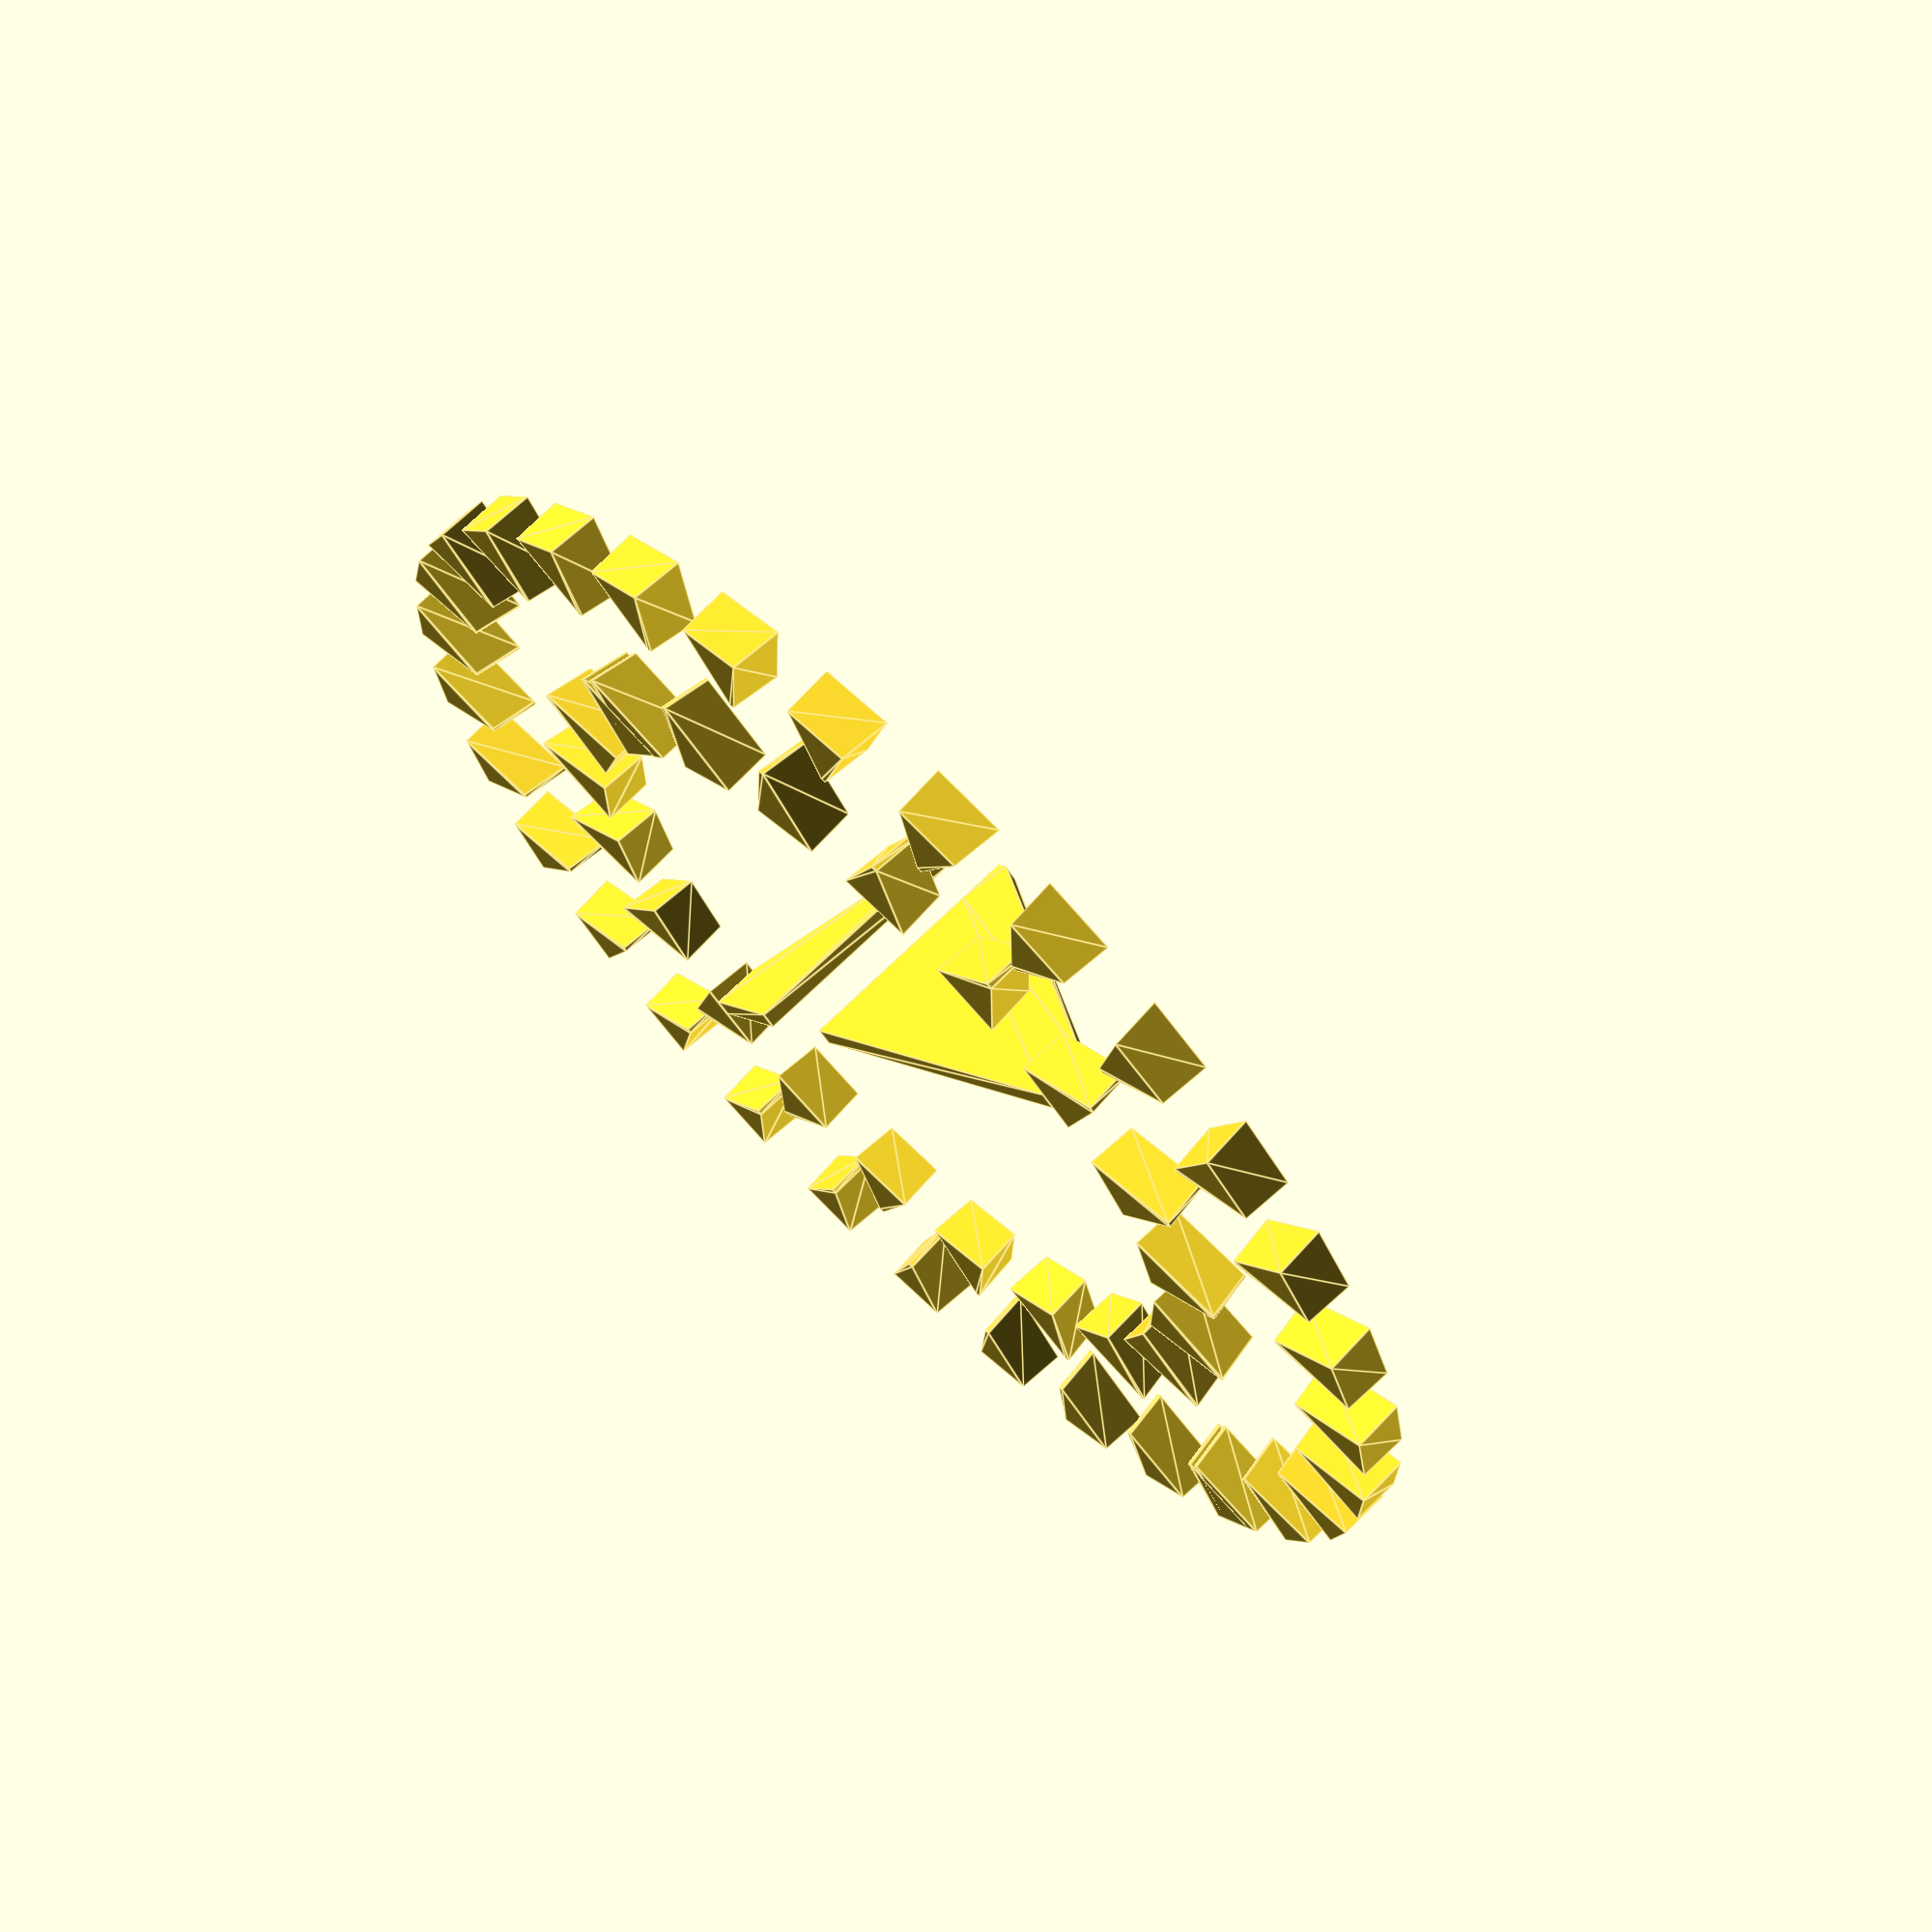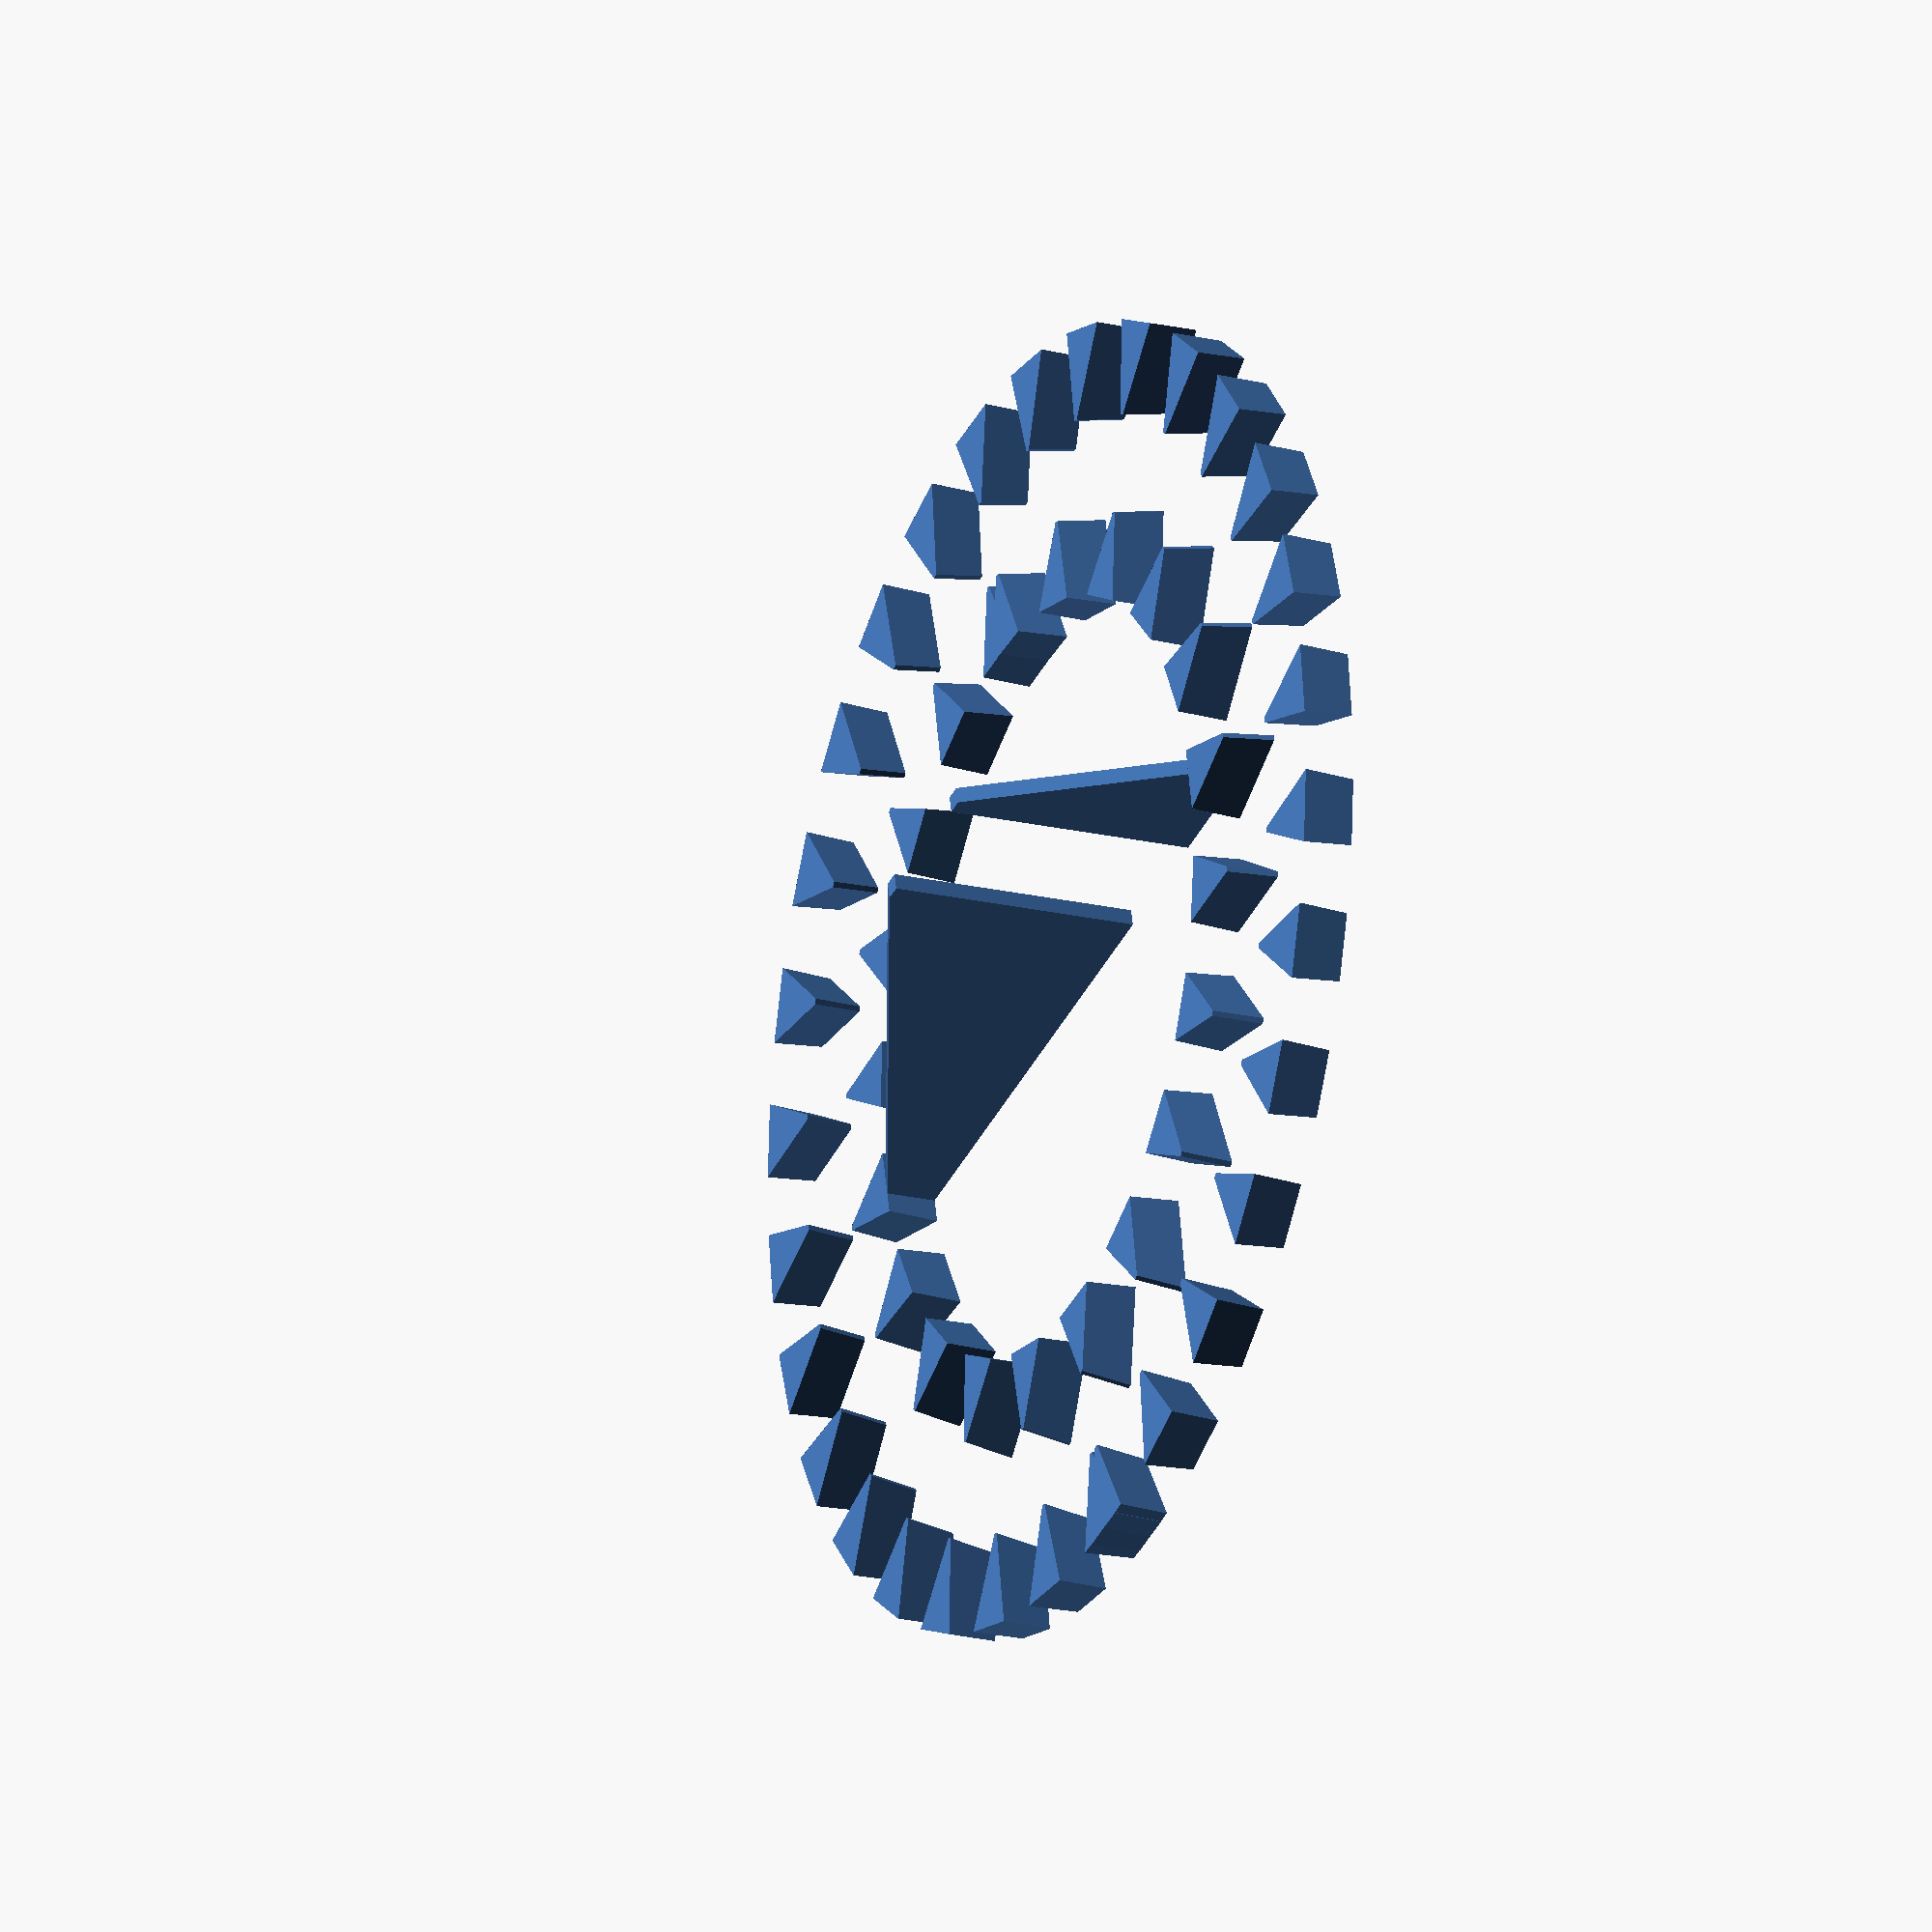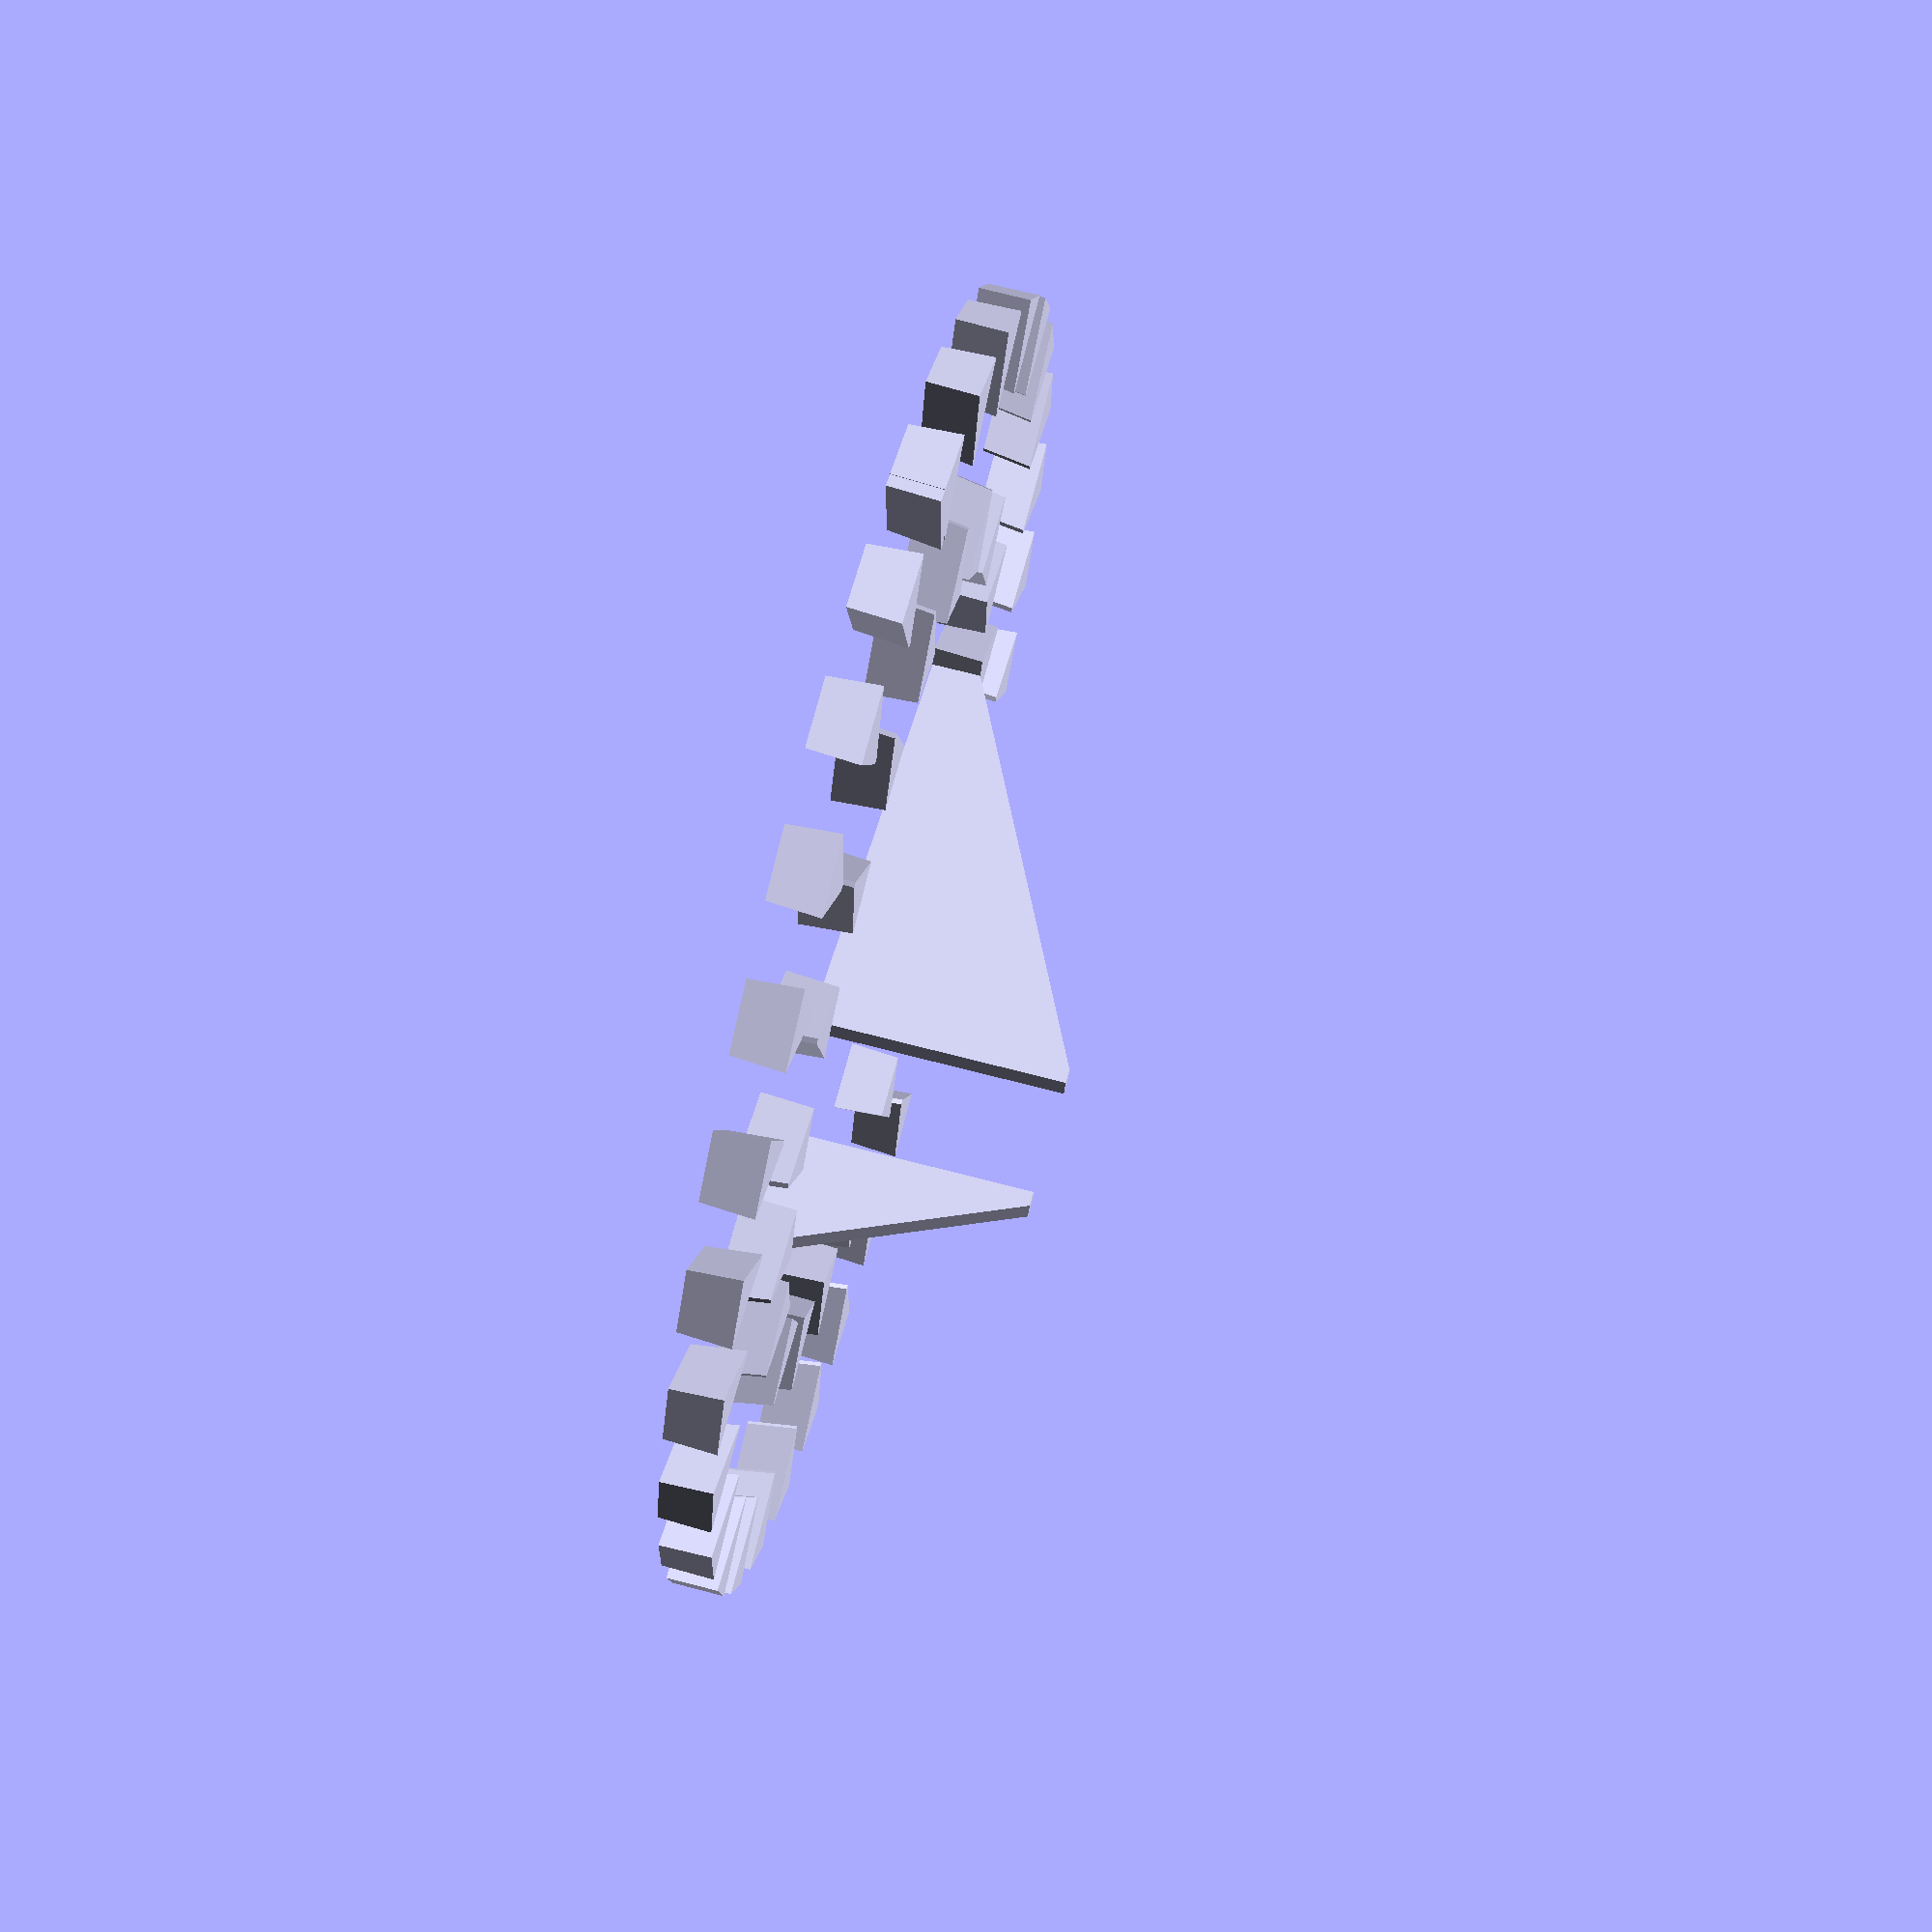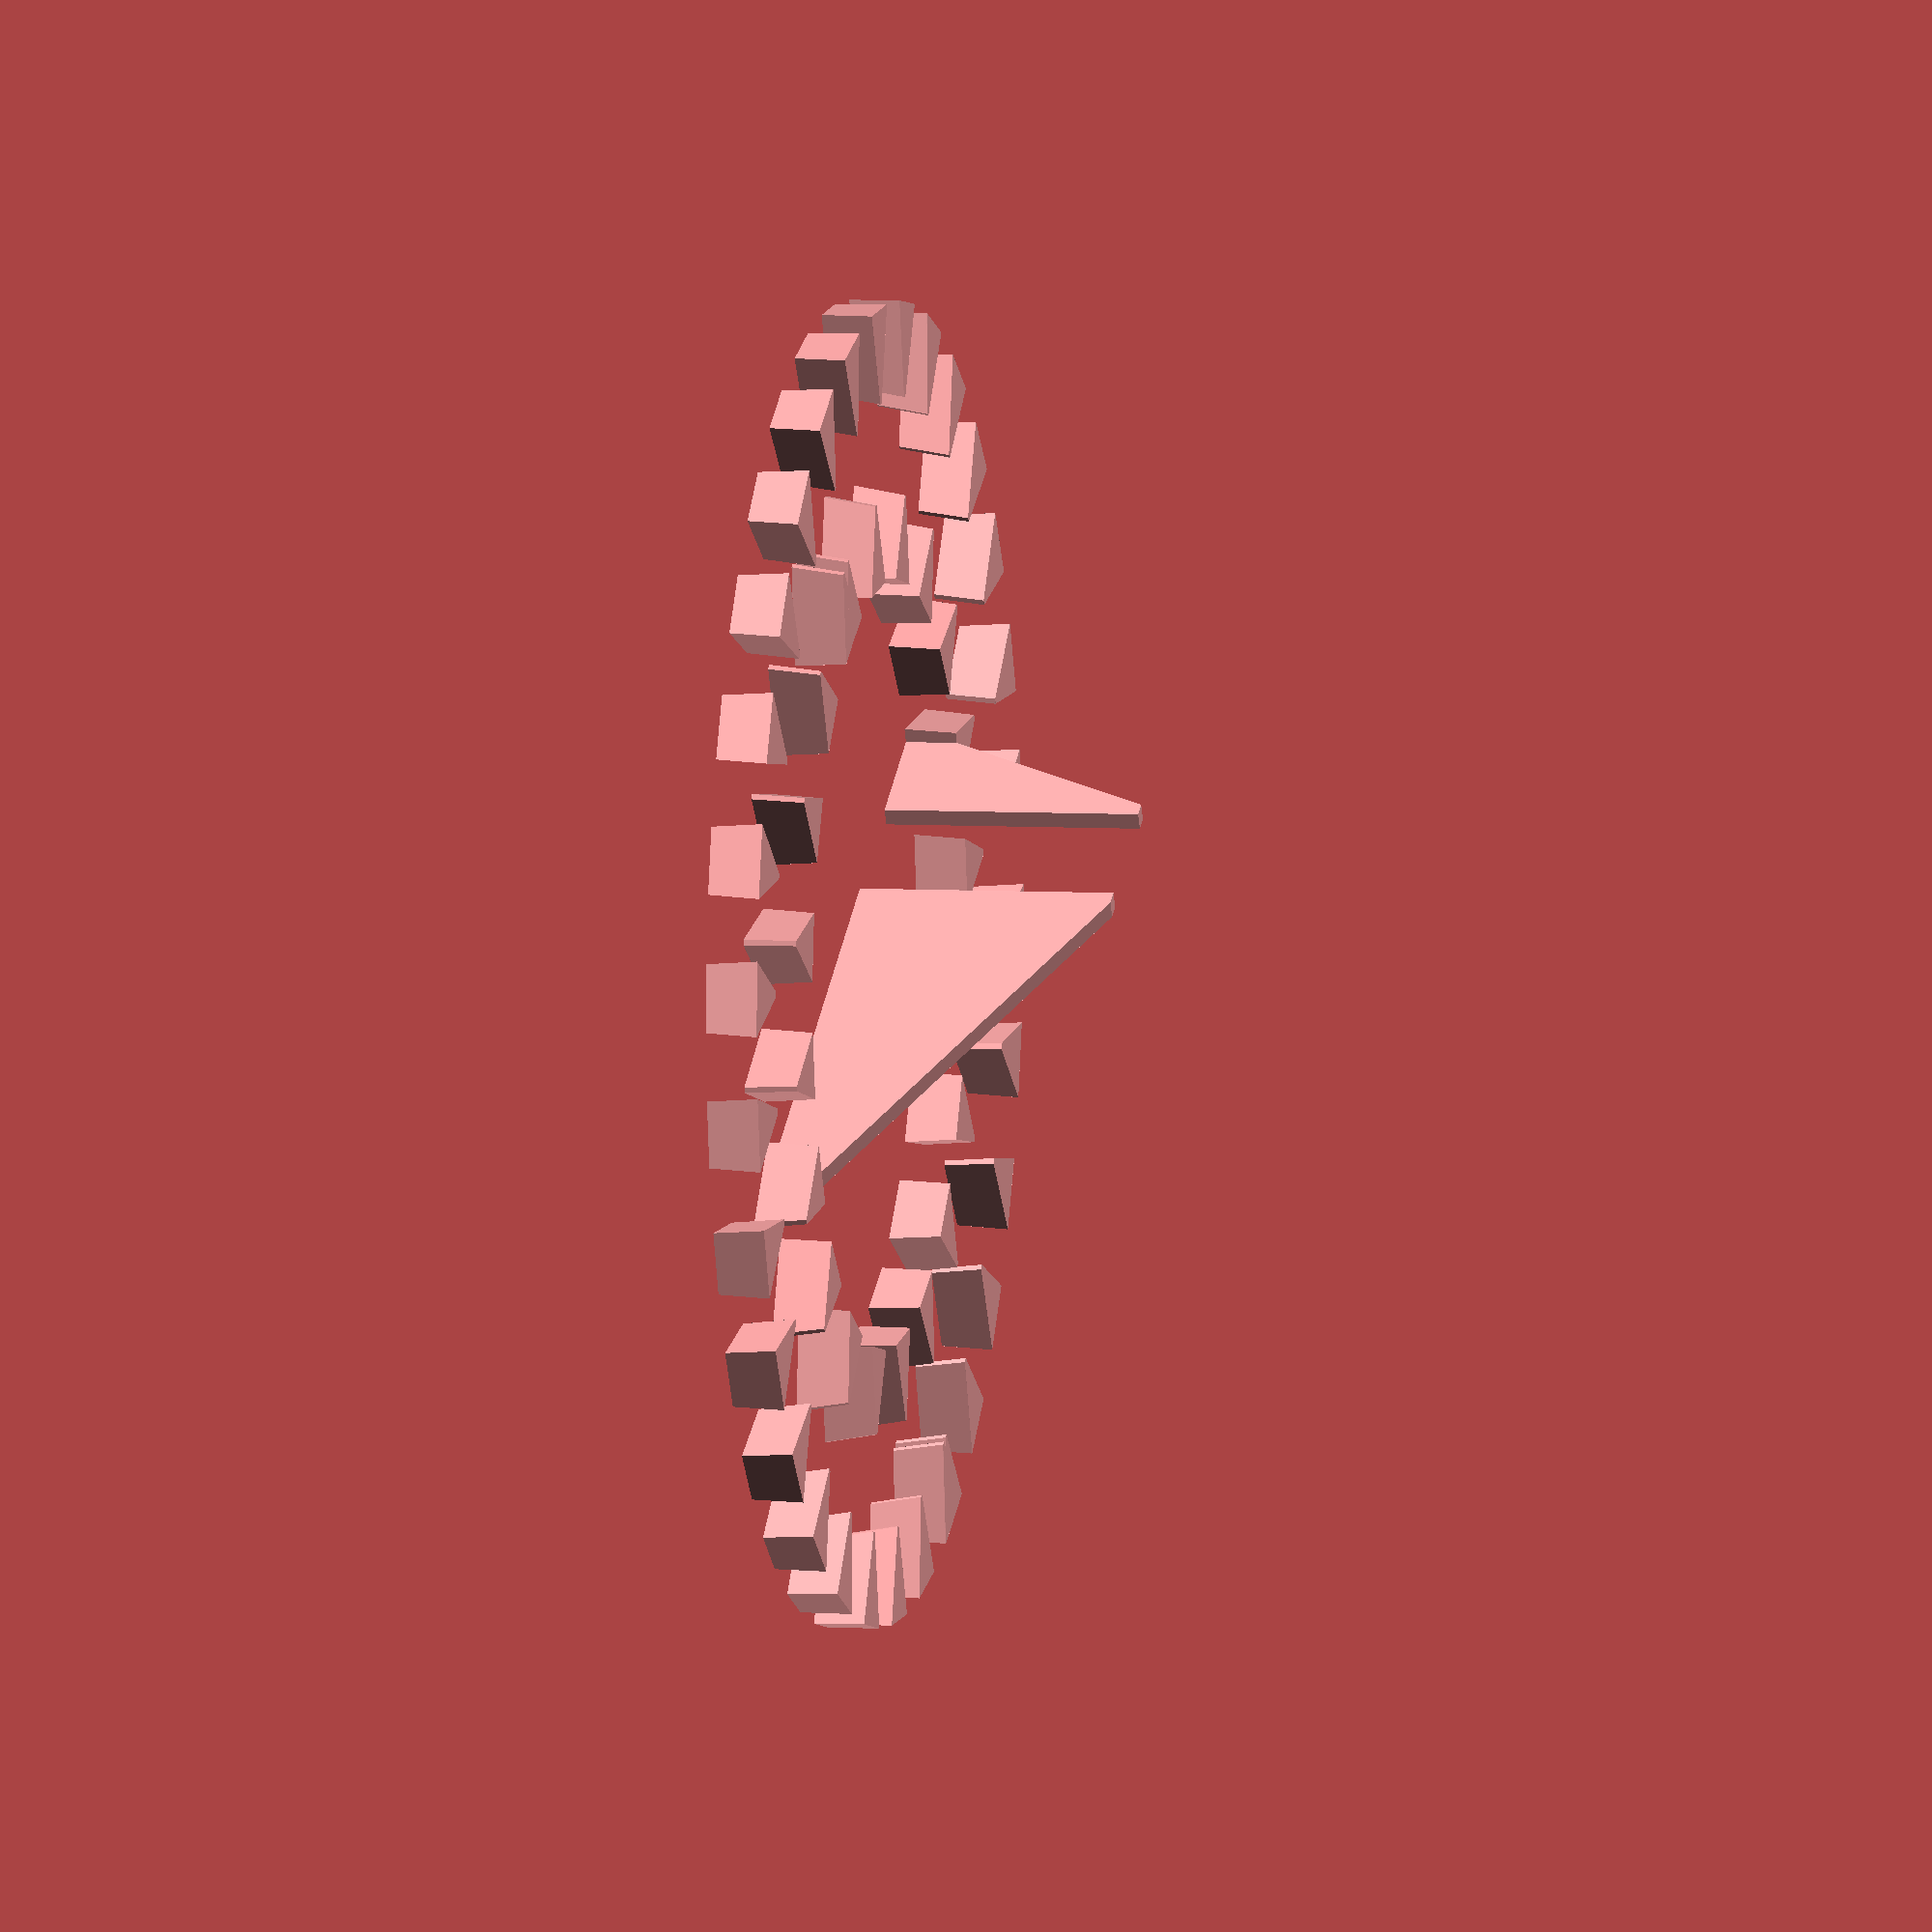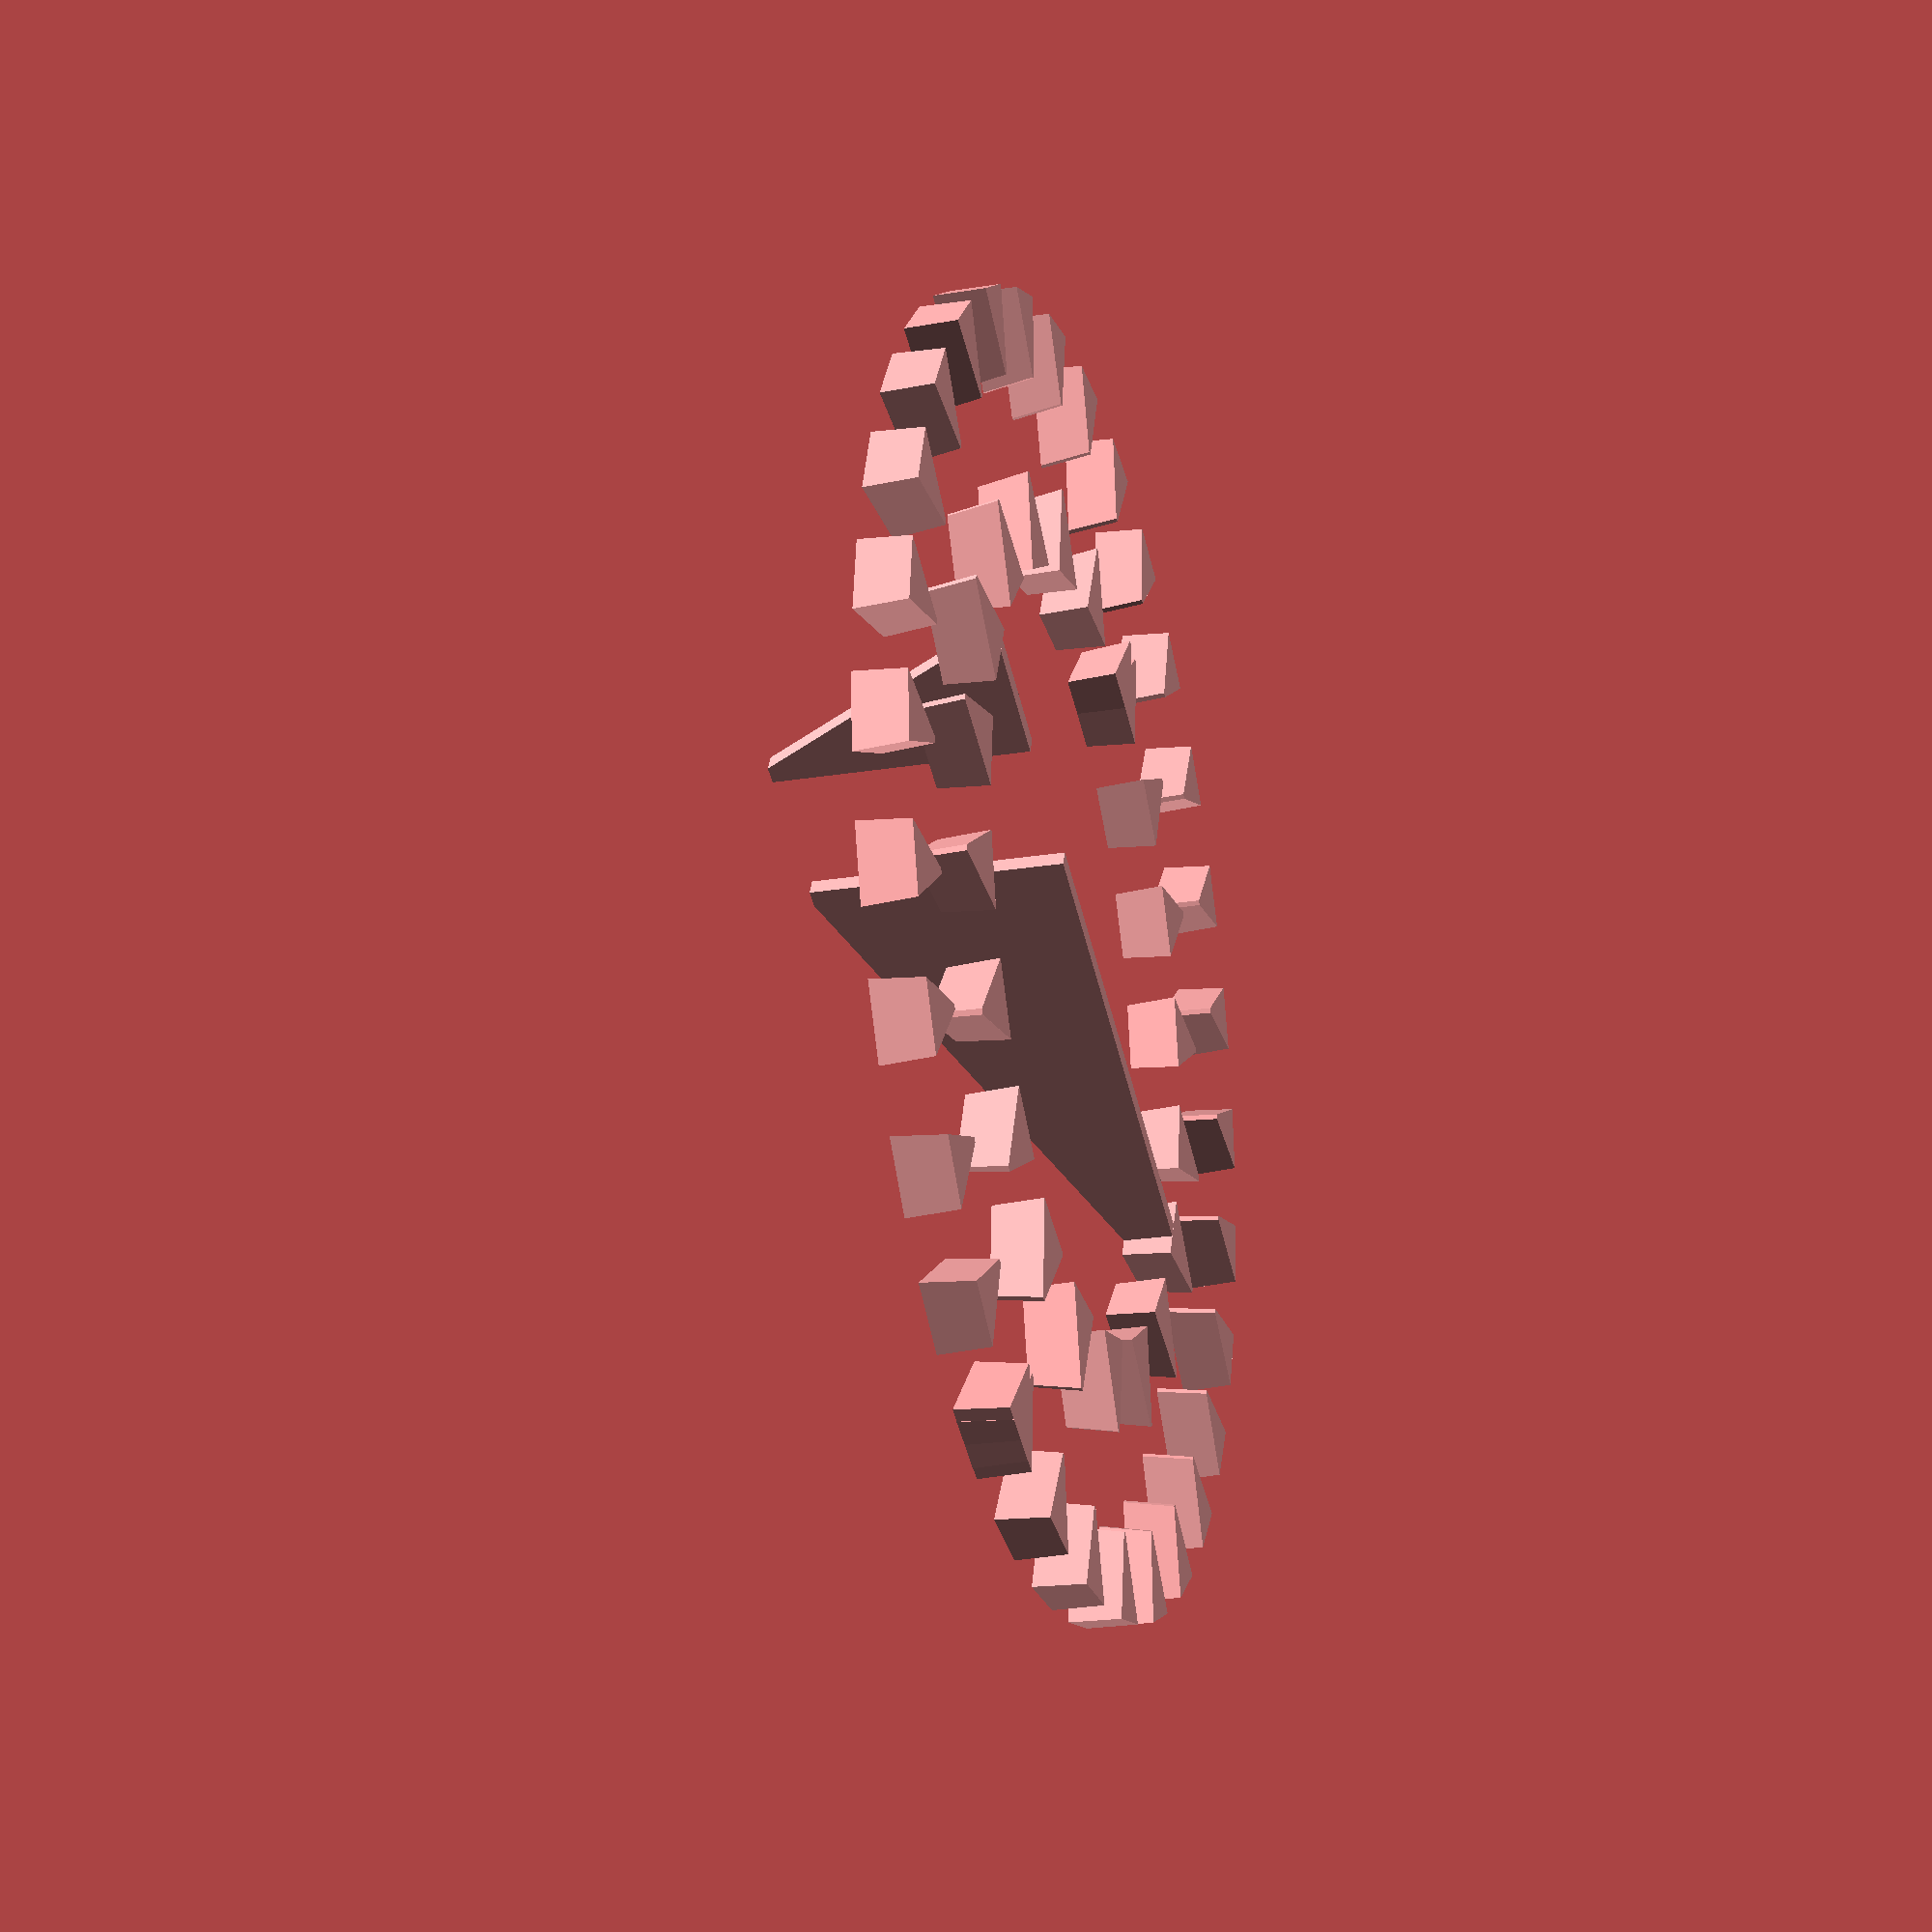
<openscad>
use <MCAD/regular_shapes.scad>

pen_r = 8.15/2;
cog_pitch = 7;
cog_length = 5;
cog_base = 4;

module tooth_stencil(point_w=0.3, length=1.5, base_w=cog_base){
    polygon([
        [0, -point_w/2],
        [0, point_w/2],
        [length, base_w/2],
        [length, -base_w/2]
    ]);
}

module tooth_stencil_3d(point_w=0.3, length=1.5, base_w=cog_base){
    linear_extrude(height=0.01){
        tooth_stencil(point_w=point_w, length=length, base_w=base_w);
    }
}

module tooth(overhang=0.5, point_w=0.3, length=1.5, base_w=cog_base, height=1){
    hull(){
        tooth_stencil_3d(point_w=point_w, length=length, base_w=base_w);
        translate([-overhang, 0, height])
        tooth_stencil_3d(
            point_w=point_w * (overhang+length)/length,
            length=length + overhang,
            base_w=base_w * (overhang+length)/length
        );
    }
}

module outer_cog(
    pitch=cog_pitch,
    tooth_count=50,
    height=3,
    length=cog_length,
    pad=3
){
    circumference = pitch*tooth_count;
    radius = circumference/PI;
    pitch_degrees = 2*atan(pitch/(2*radius));
    for (angle=[0:pitch_degrees:360]){
        rotate(angle)
        translate([radius, 0, 0]) tooth(height=height, length=length);
    }
    cylinder_tube(height, radius + length + pad, pad);
}

module inner_cog(
    pitch=cog_pitch,
    tooth_count=20,
    height=3,
    length=cog_length,
    pad=1,
    bias=0.5
){
    circumference = pitch*tooth_count;
    radius = circumference/PI;
    pitch_degrees = 2*atan(pitch/(2*radius));
    for (angle=[0:pitch_degrees:360]){
        rotate(angle)
        translate([-length-radius, 0, height])
        scale([1, 1, -1])
        tooth(height=height, length=length);
    }
    pen_hole_height = 15;
    cylinder_tube(height, radius+0.3, pad);
    bias = 0.5;
    hull(){
        translate([0, (radius*(1+bias)+pen_r)/2, height/2])
        cube([1, radius*(1-bias)-pen_r, height], center=true);
        eps=1;
        translate([0, pen_r + eps/2 + bias*radius, pen_hole_height - height/2])
        cube([1, eps, height], center=true);
    }
    hull(){
        translate([0, -(radius*(1-bias)+pen_r)/2, height/2])
        cube([1, radius*(1+bias)-pen_r, height], center=true);
        eps=1;
        translate([0, -pen_r - eps/2 + bias*radius, pen_hole_height - height/2])
        cube([1, eps, height], center=true);
    }
    translate([0, bias*radius, 0])
    cylinder_tube(pen_hole_height, pen_r+pad, pad);
}

outer_cog(tooth_count=15);
inner_cog(tooth_count=10);

</openscad>
<views>
elev=112.1 azim=322.1 roll=315.1 proj=p view=edges
elev=200.1 azim=255.1 roll=113.9 proj=o view=solid
elev=108.8 azim=111.8 roll=255.5 proj=p view=solid
elev=355.2 azim=60.8 roll=281.6 proj=o view=wireframe
elev=203.6 azim=243.7 roll=74.7 proj=p view=wireframe
</views>
